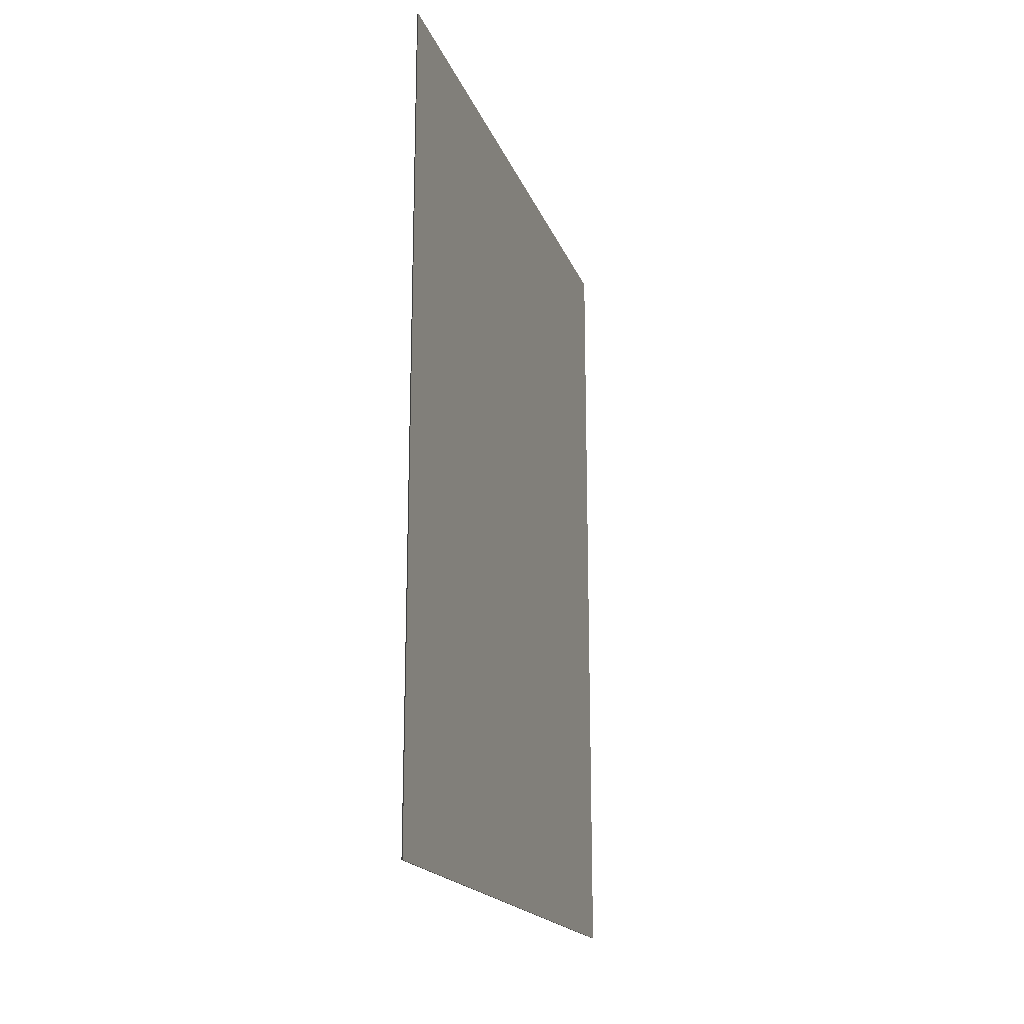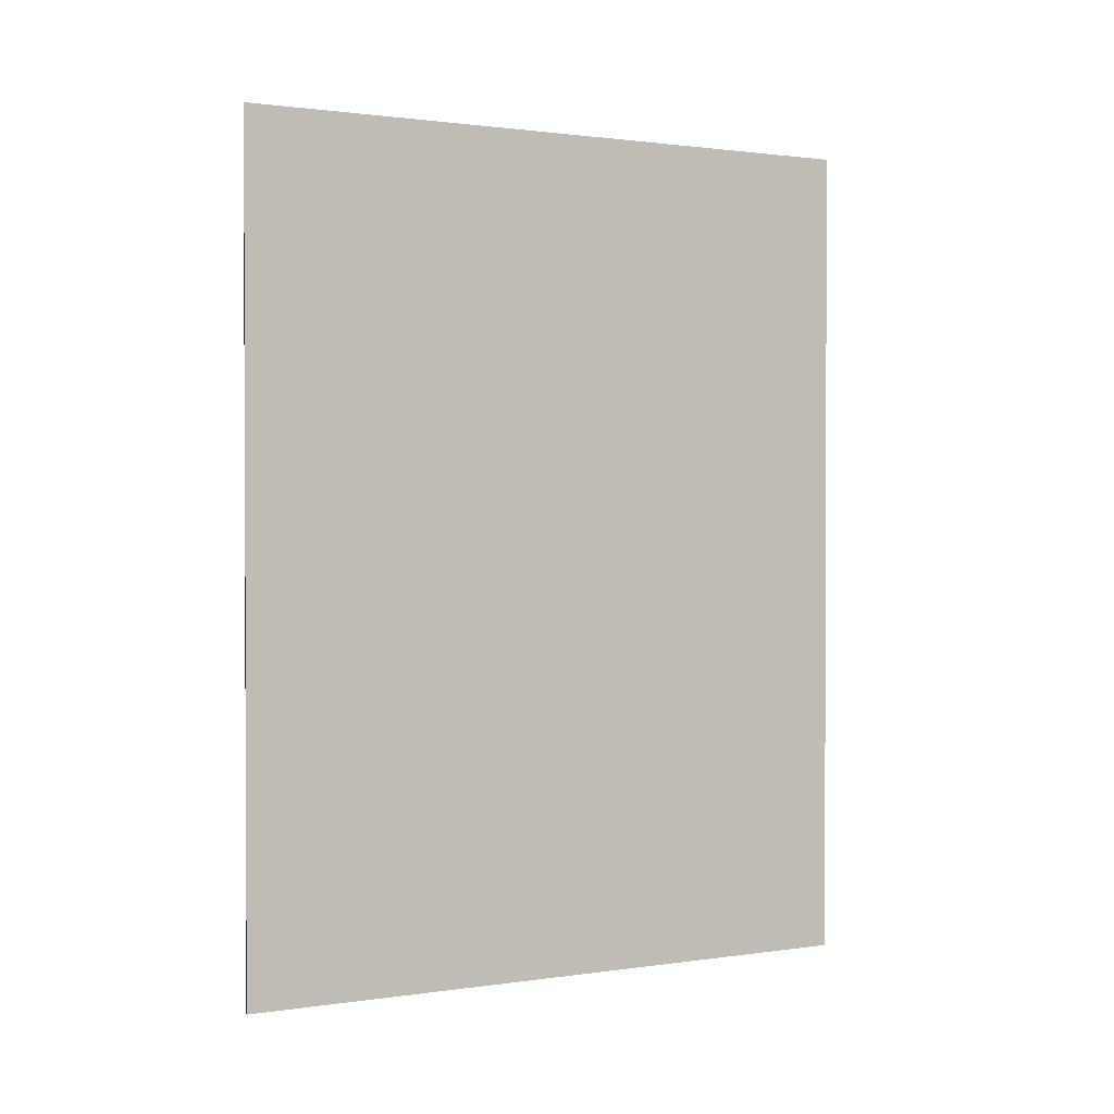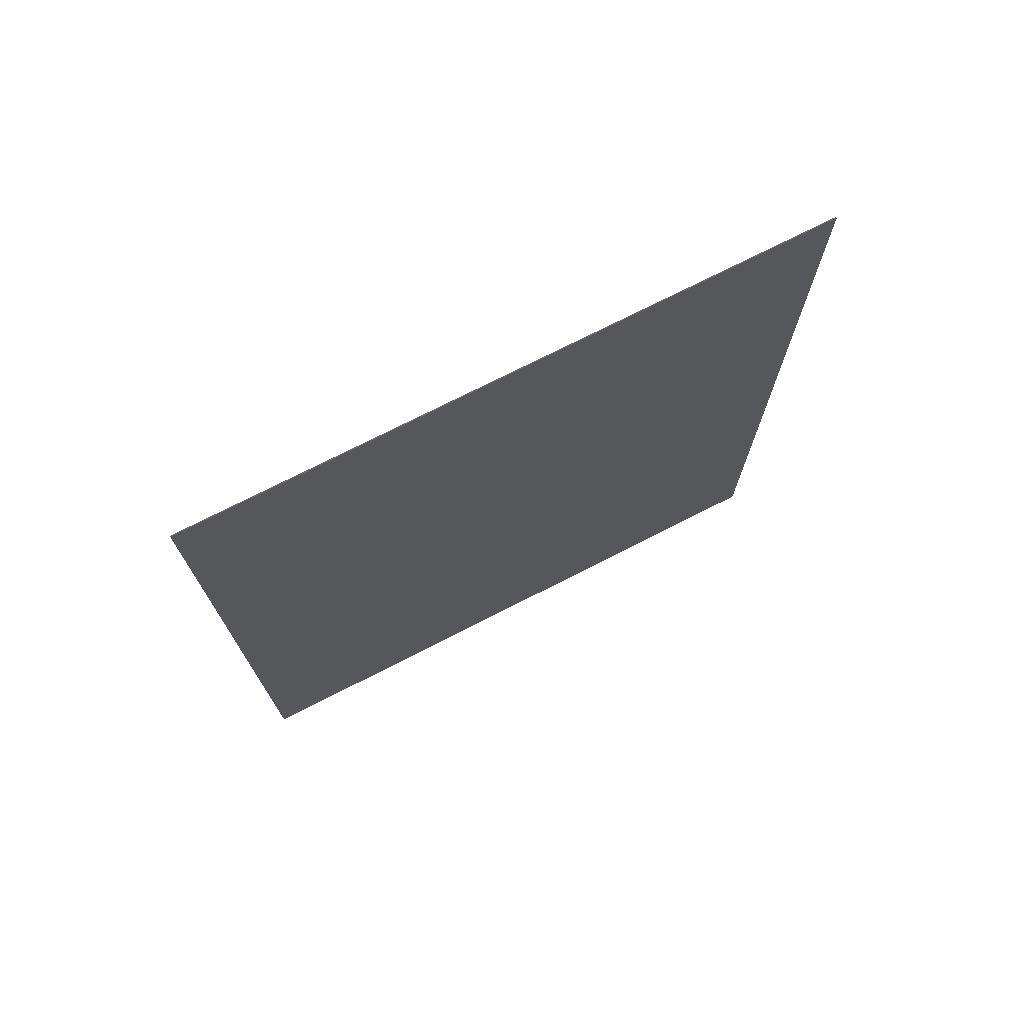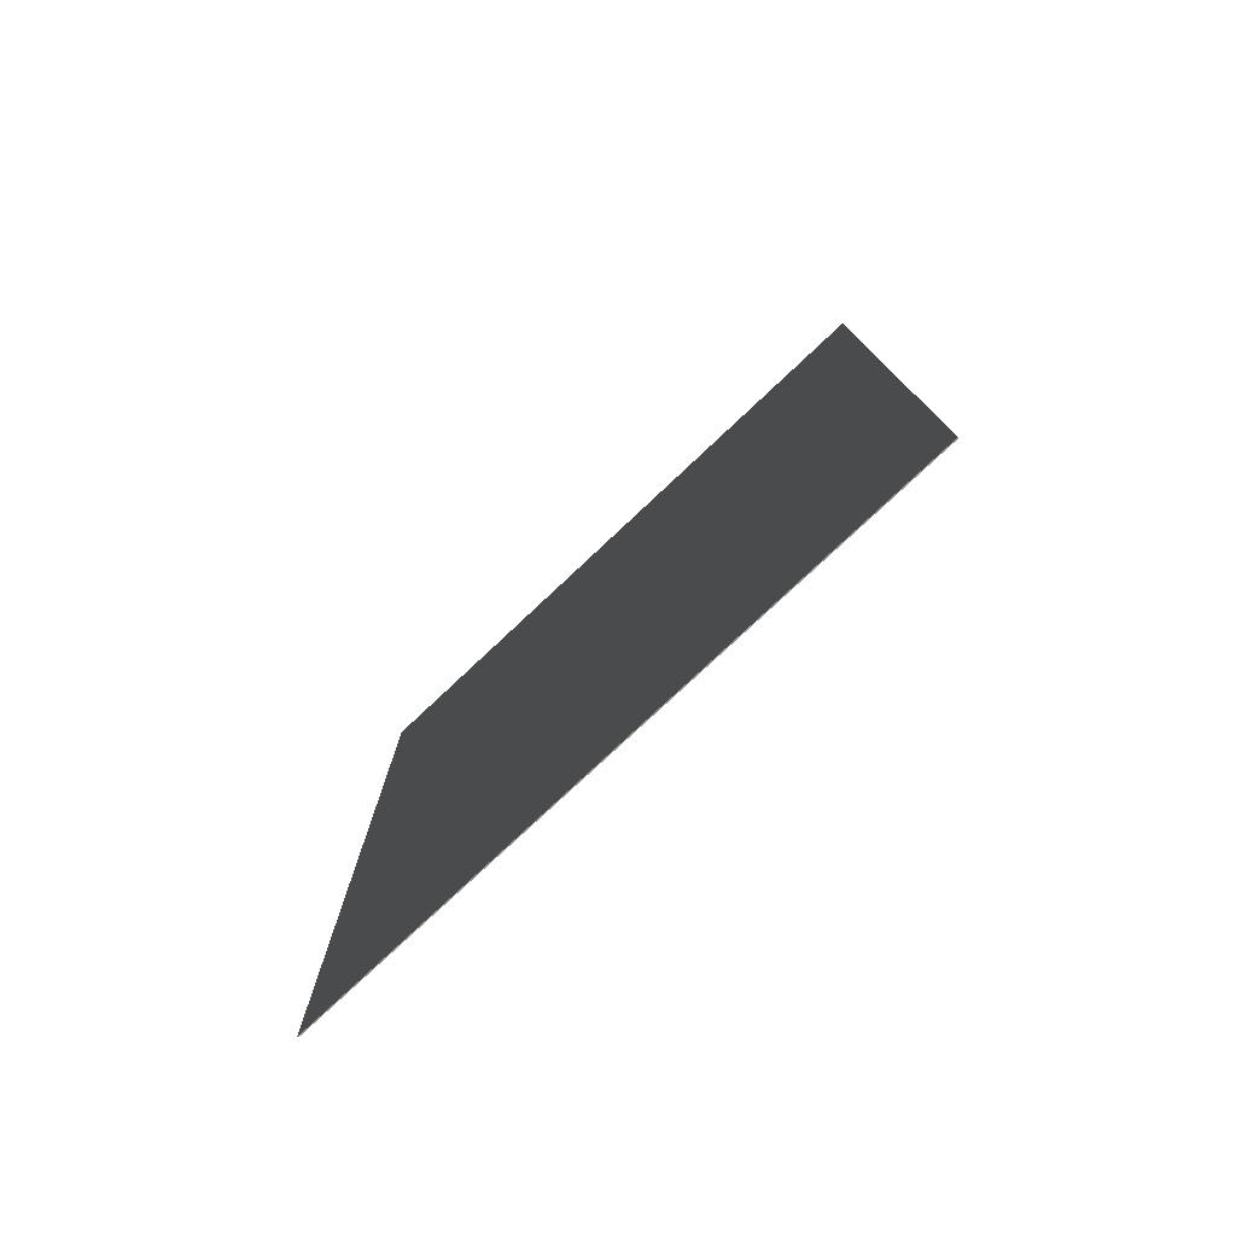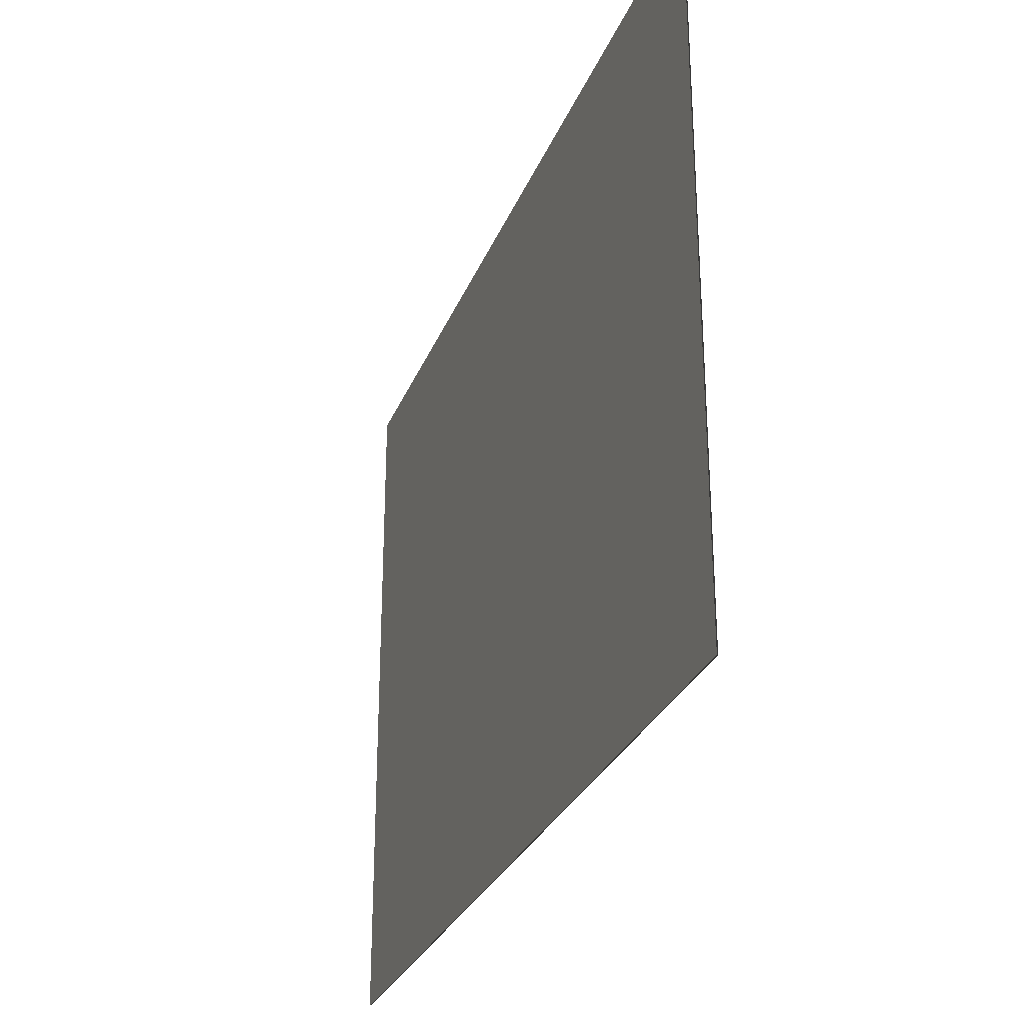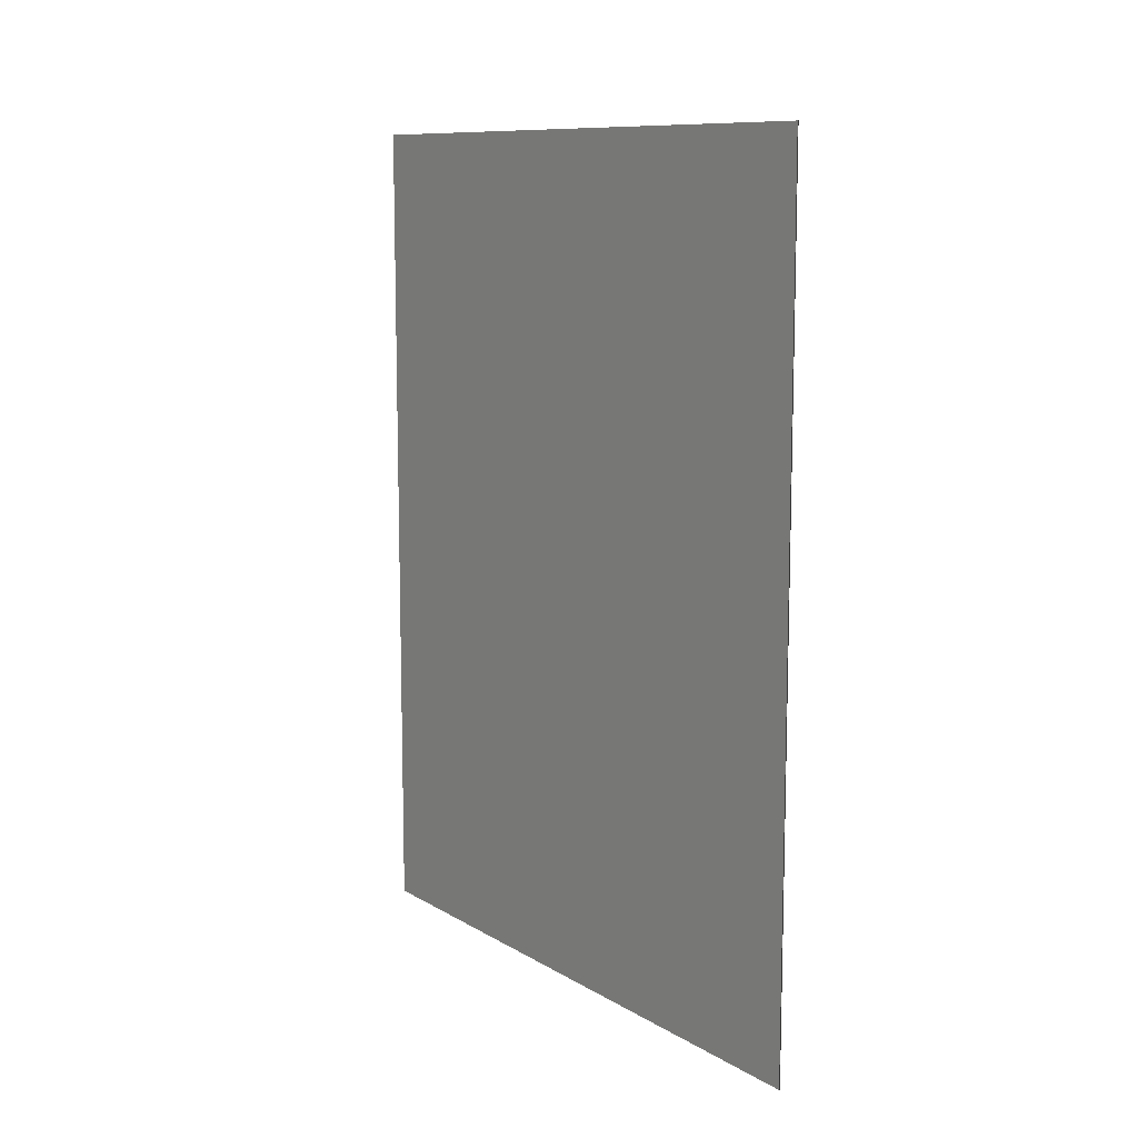
<metadata>
{"format":"obj","ext":"obj","renderer":"f3d","projection":"perspective","resolution":1024,"background":"white","views":[{"elev":-18.7,"azim":-163.2,"up":"+Y"},{"elev":1.2,"azim":-118.2,"up":"+Y"},{"elev":73.2,"azim":-117.1,"up":"+Y"},{"elev":-77.3,"azim":133.3,"up":"+Y"},{"elev":-28.7,"azim":-19.0,"up":"+Z"},{"elev":10.4,"azim":-34.9,"up":"+Y"}]}
</metadata>
<code>
v -0 -437 -339
v -0 -437  339
v -0  437 -339
v -0  437  339
v 1 -437 -339
v 1 -437  339
v 1  437 -339
v 1  437  339
f 1 2 3
f 2 4 3
f 5 6 7
f 6 8 7

</code>
